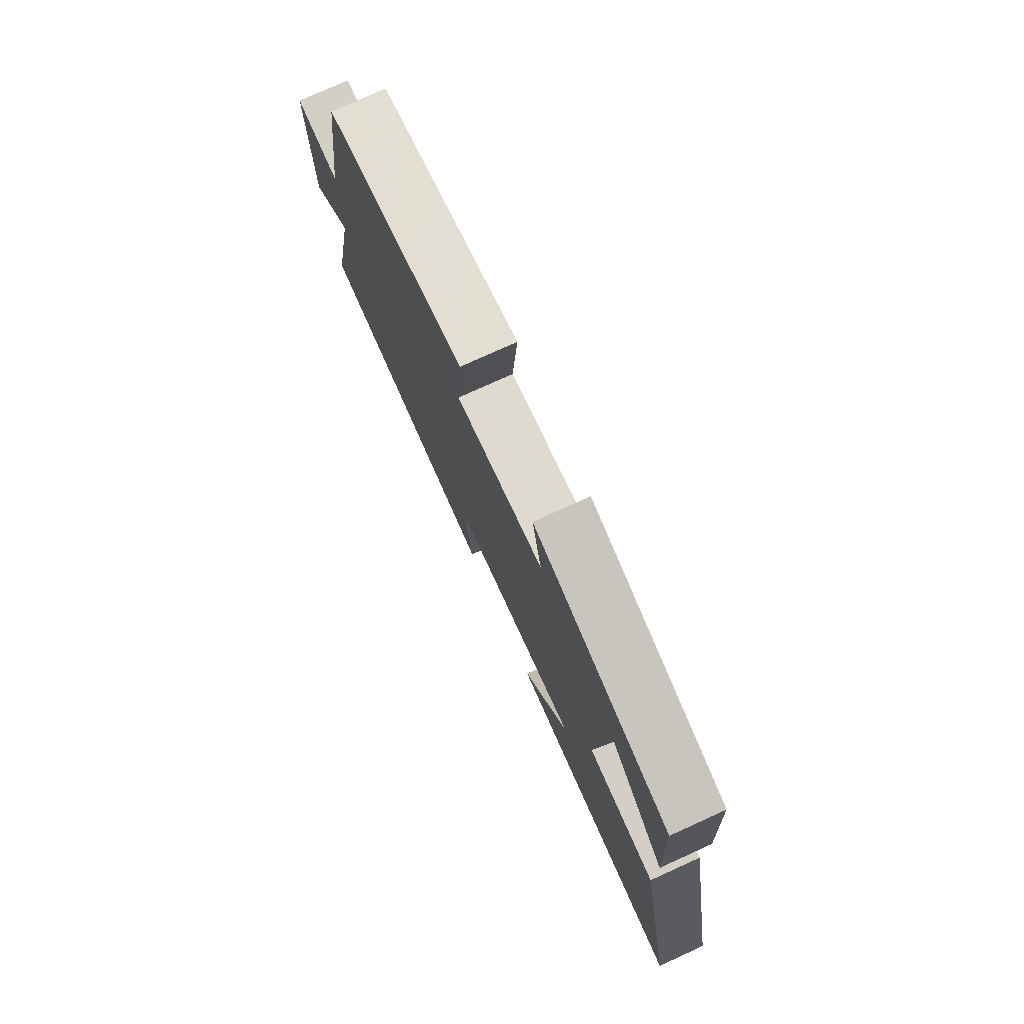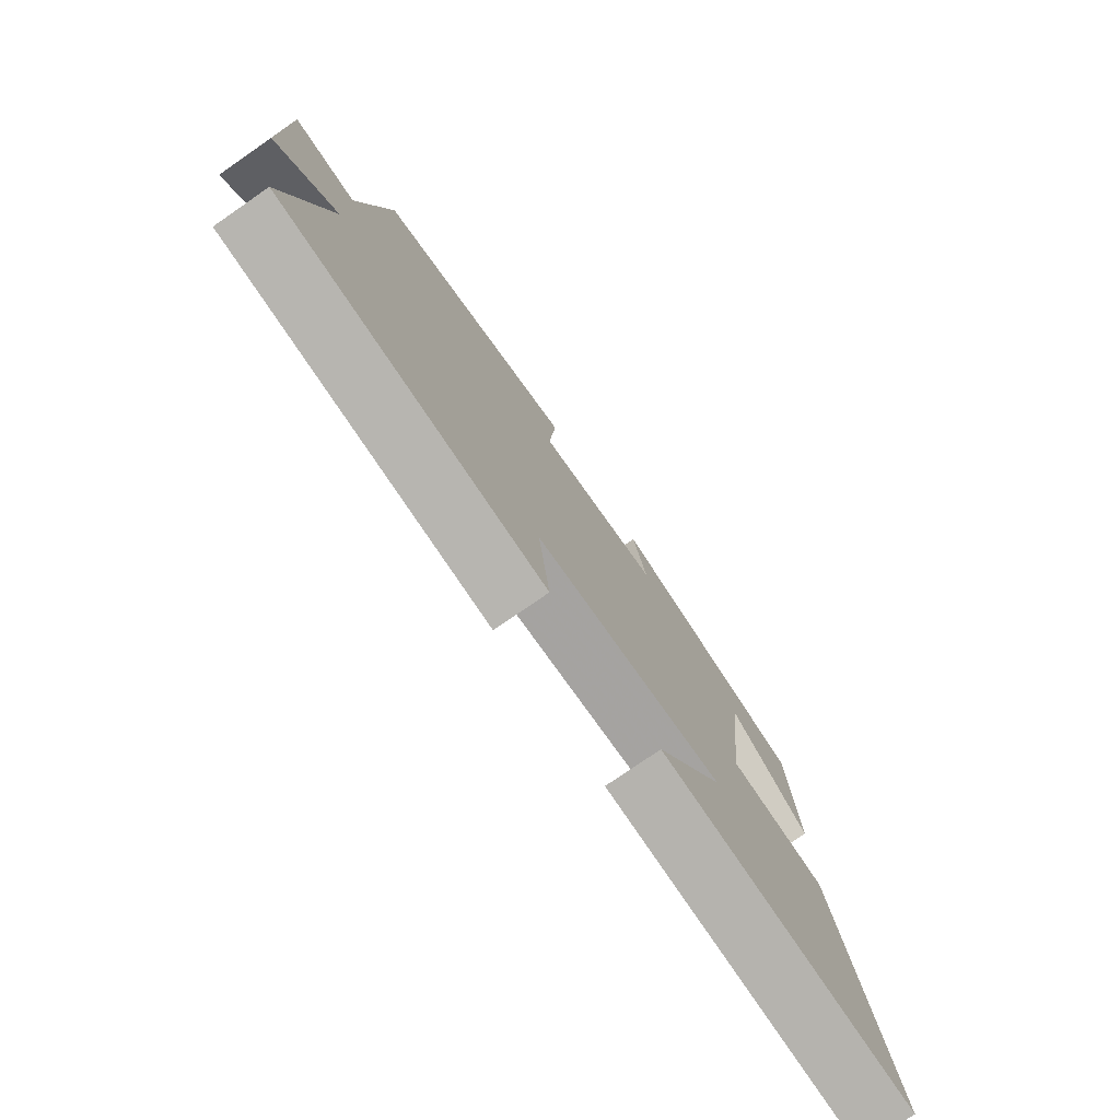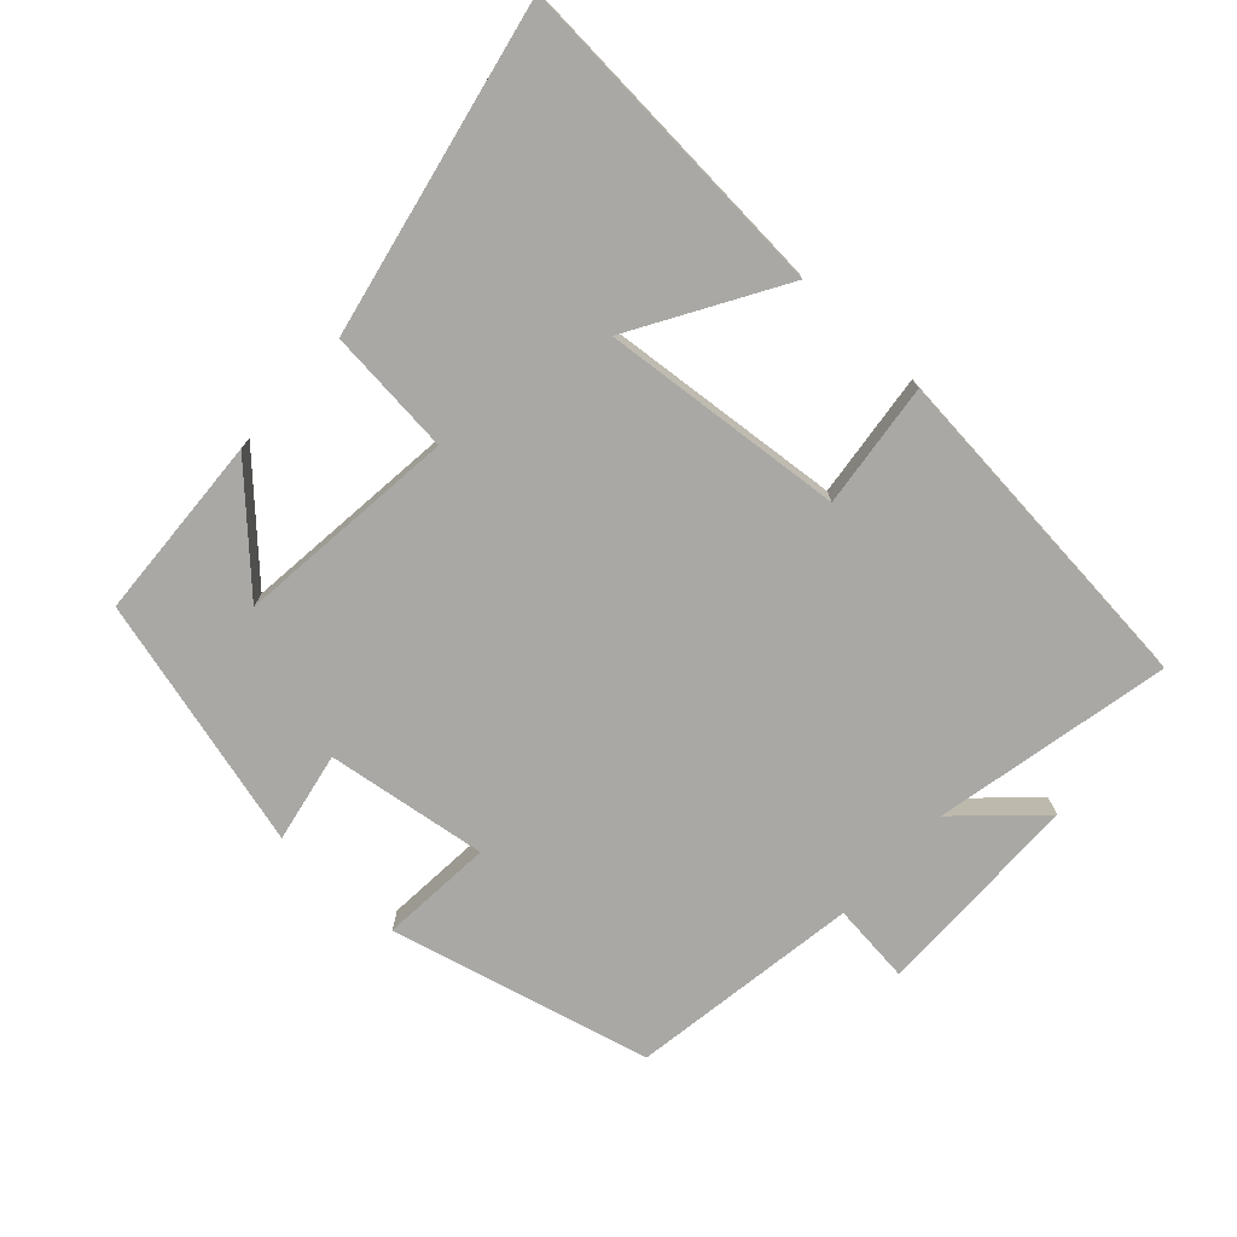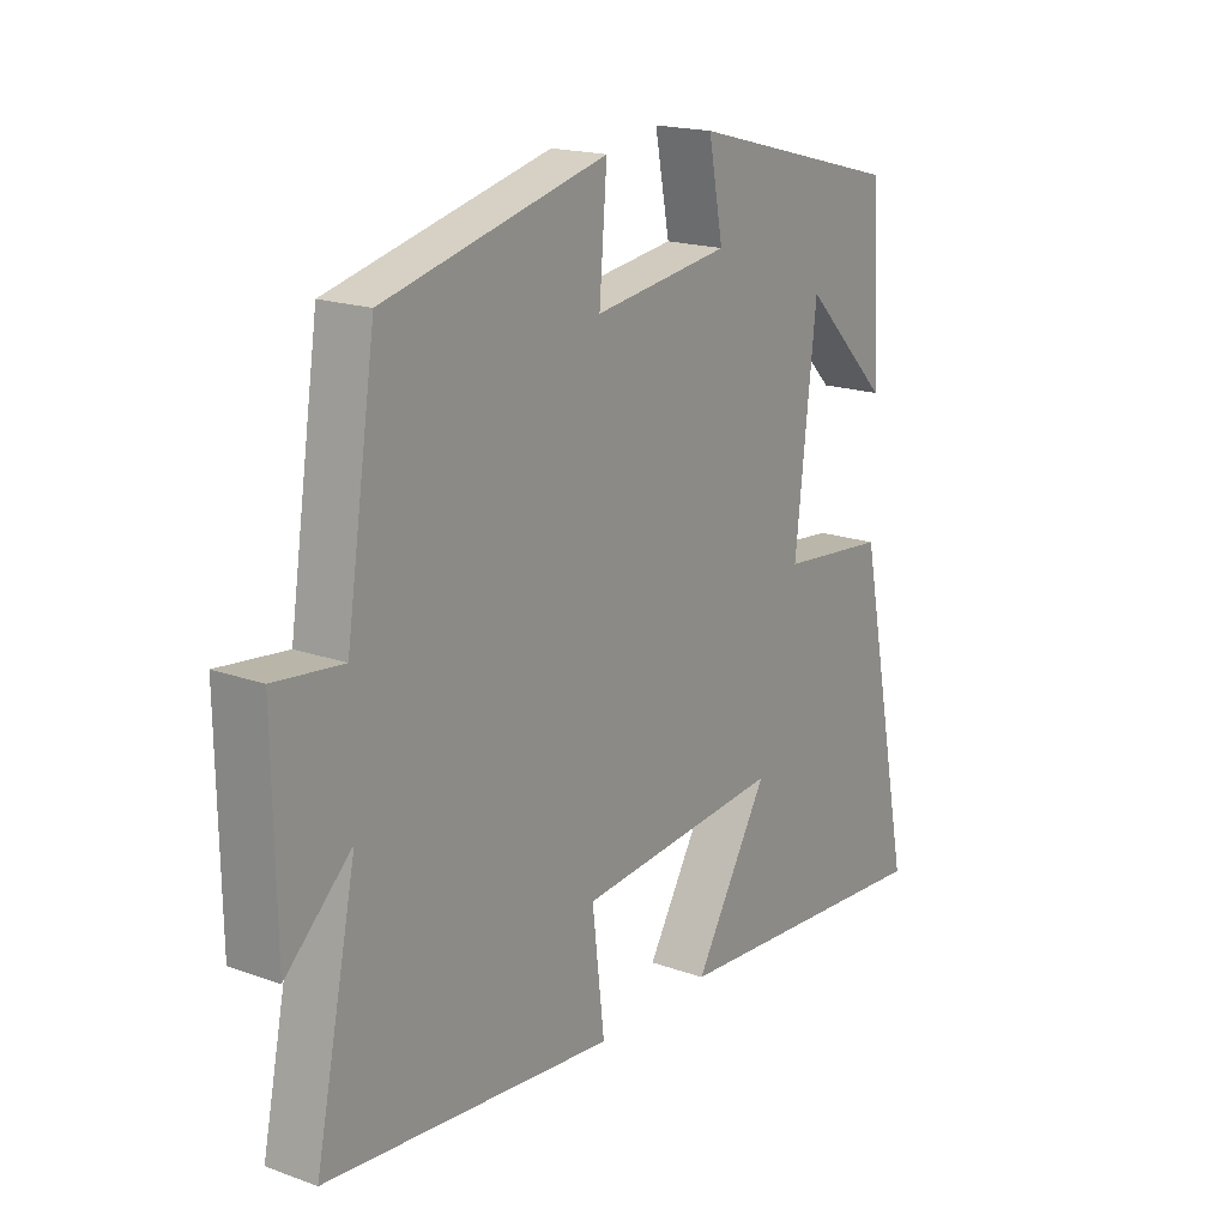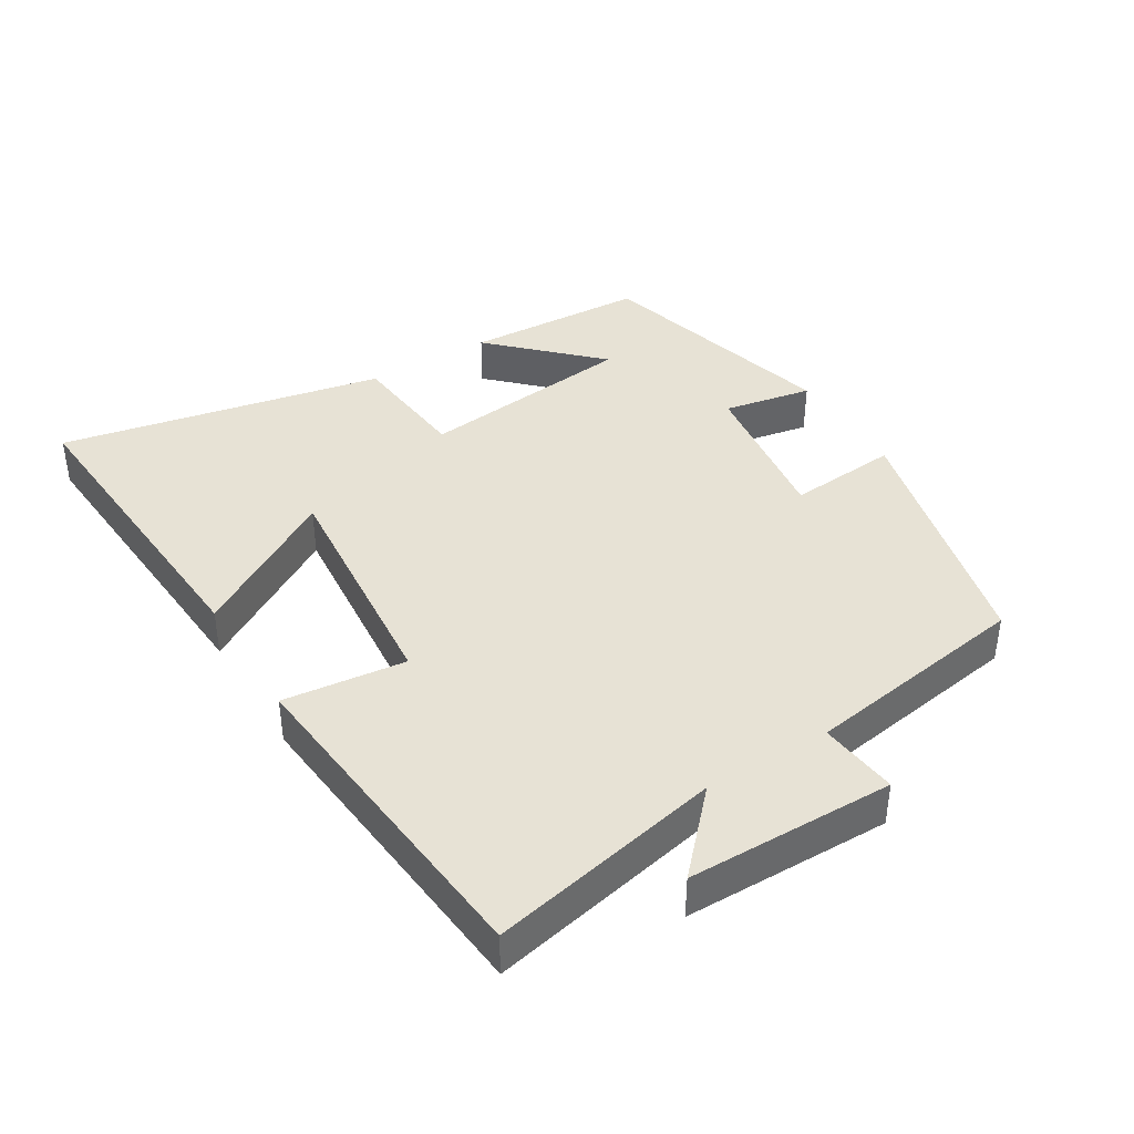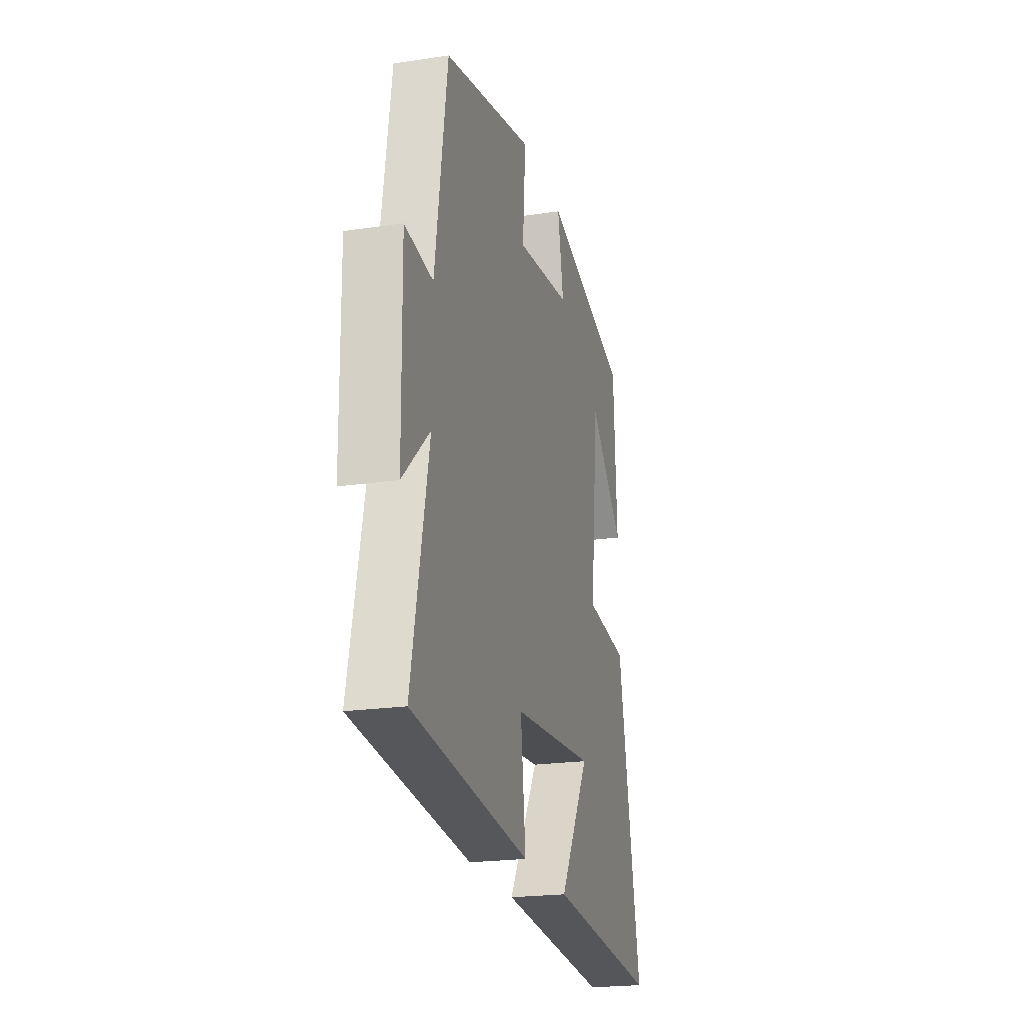
<metadata>
{"format":"obj","ext":"obj","renderer":"f3d","projection":"perspective","resolution":1024,"background":"white","views":[{"elev":76.6,"azim":65.6,"up":"+Z"},{"elev":-77.1,"azim":-55.4,"up":"+Z"},{"elev":-74.9,"azim":137.5,"up":"+Y"},{"elev":18.3,"azim":-55.2,"up":"+Z"},{"elev":40.2,"azim":-121.5,"up":"+Y"},{"elev":-21.8,"azim":-75.4,"up":"+Z"}]}
</metadata>
<code>
v 0.597 0.07 -0.533
v 0.123 0.07 -0.5
v 0.25 0.07 -0.288
v -0.1 0.07 -0.32
v -0.079 0.07 -0.5
v -0.571 0.07 -0.453
v -0.5 0.07 -0.112
v -0.612 0.07 -0.217
v -0.616 0.07 0.087
v -0.5 0.07 0.074
v -0.449 0.07 0.407
v -0.072 0.07 0.5
v -0.085 0.07 0.337
v 0.147 0.07 0.369
v 0.122 0.07 0.5
v 0.486 0.07 0.403
v 0.5 0.07 0.135
v 0.354 0.07 0.283
v 0.318 0.07 -0.037
v 0.5 0.07 -0.055
v 0.597 0 -0.533
v 0.123 0 -0.5
v 0.25 0 -0.288
v -0.1 0 -0.32
v -0.079 0 -0.5
v -0.571 0 -0.453
v -0.5 0 -0.112
v -0.612 0 -0.217
v -0.616 0 0.087
v -0.5 0 0.074
v -0.449 0 0.407
v -0.072 0 0.5
v -0.085 0 0.337
v 0.147 0 0.369
v 0.122 0 0.5
v 0.486 0 0.403
v 0.5 0 0.135
v 0.354 0 0.283
v 0.318 0 -0.037
v 0.5 0 -0.055
f 19 20 1
f 16 17 18
f 14 15 16 18
f 13 14 18 19
f 10 11 12 13
f 10 13 19
f 7 8 9 10
f 7 10 19
f 4 5 6 7
f 3 4 7 19
f 1 2 3
f 1 3 19
f 21 40 39
f 38 37 36
f 38 36 35 34
f 39 38 34 33
f 33 32 31 30
f 39 33 30
f 30 29 28 27
f 39 30 27
f 27 26 25 24
f 39 27 24 23
f 23 22 21
f 39 23 21
f 1 21 22 2
f 2 22 23 3
f 3 23 24 4
f 4 24 25 5
f 5 25 26 6
f 6 26 27 7
f 7 27 28 8
f 8 28 29 9
f 9 29 30 10
f 10 30 31 11
f 11 31 32 12
f 12 32 33 13
f 13 33 34 14
f 14 34 35 15
f 15 35 36 16
f 16 36 37 17
f 17 37 38 18
f 18 38 39 19
f 19 39 40 20
f 20 40 21 1

</code>
